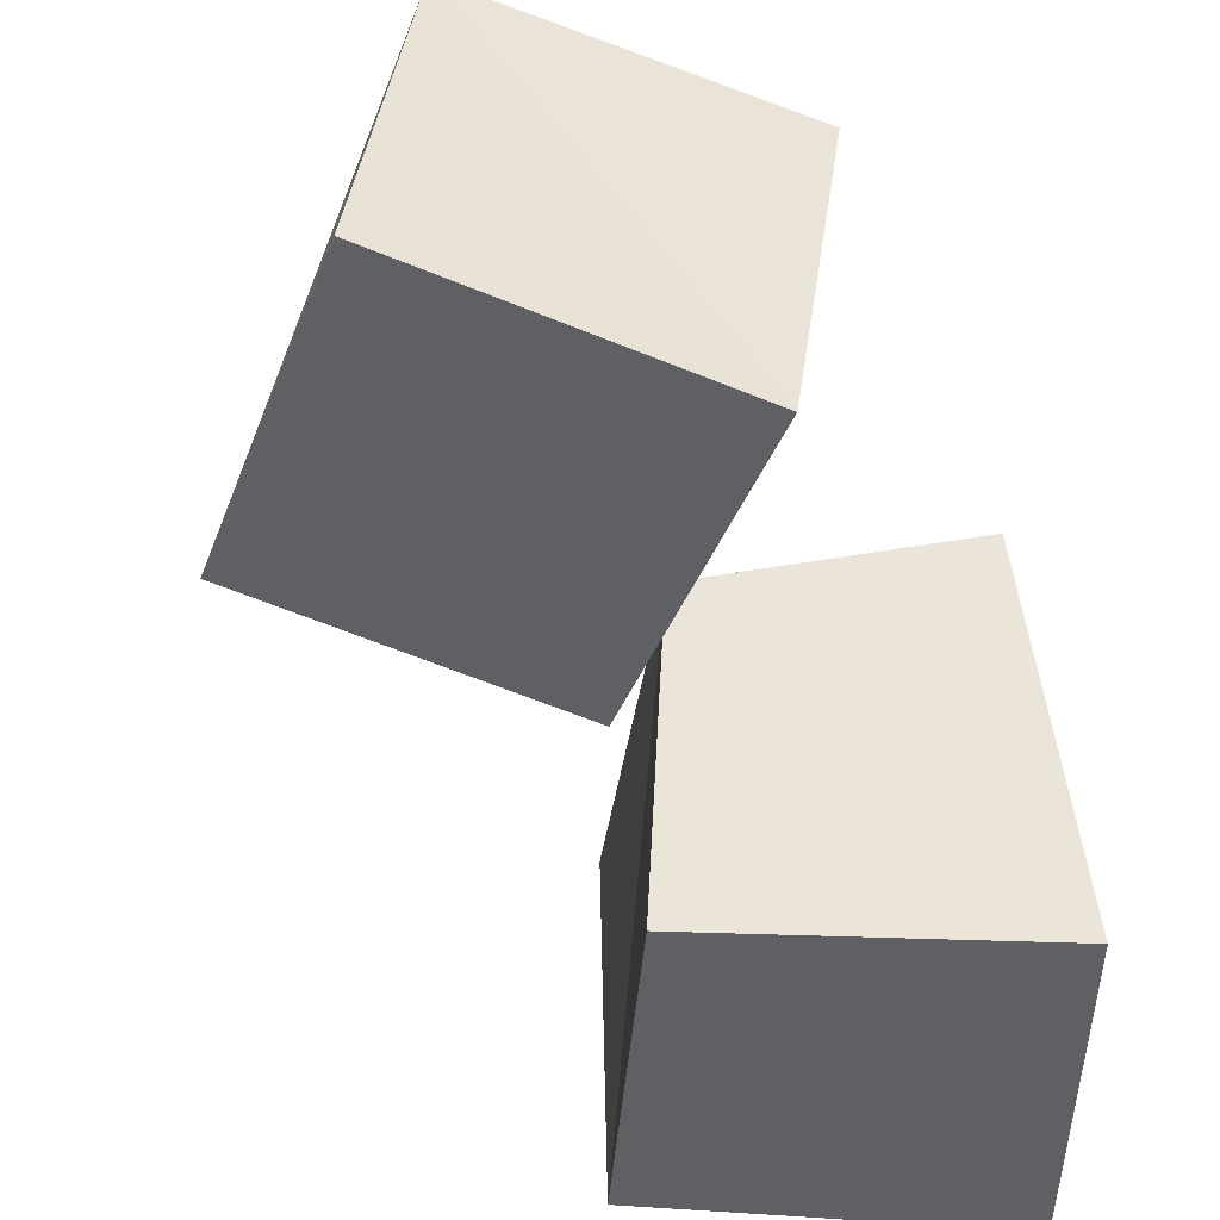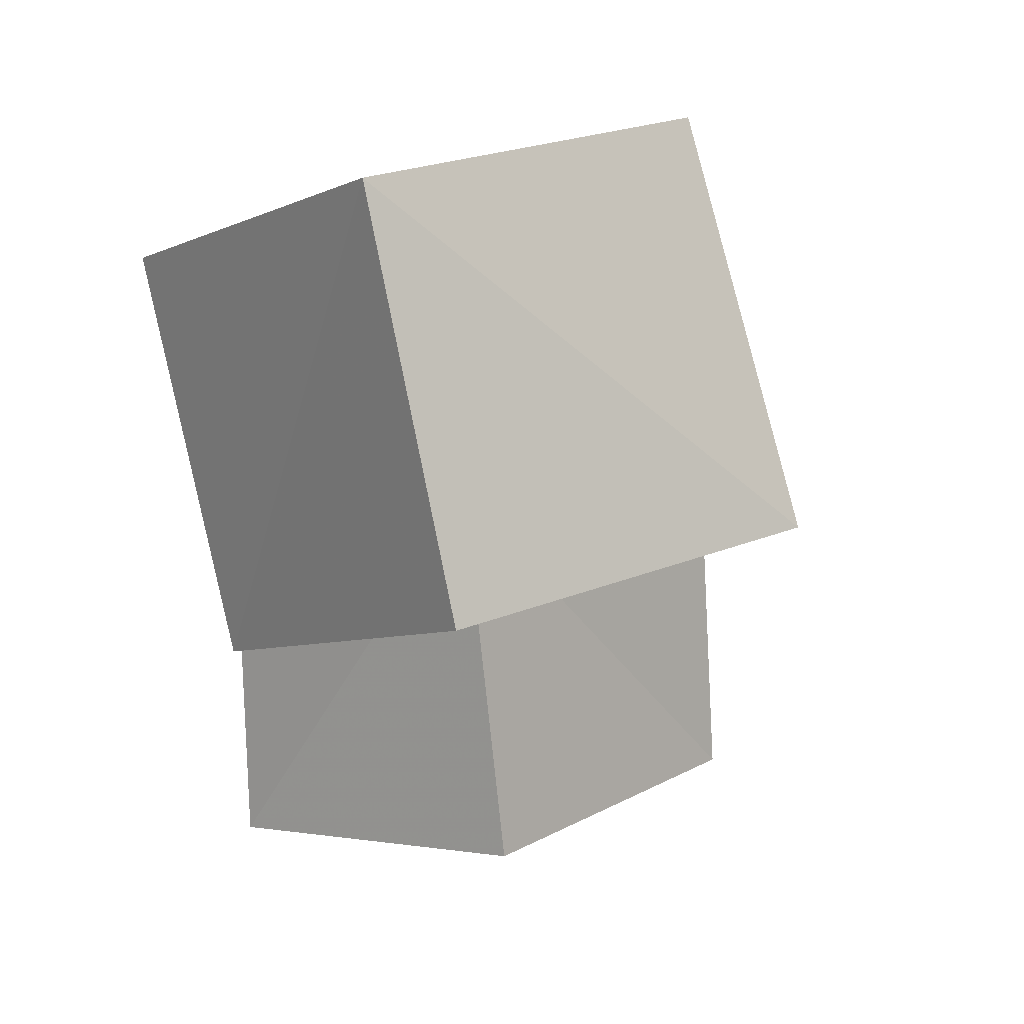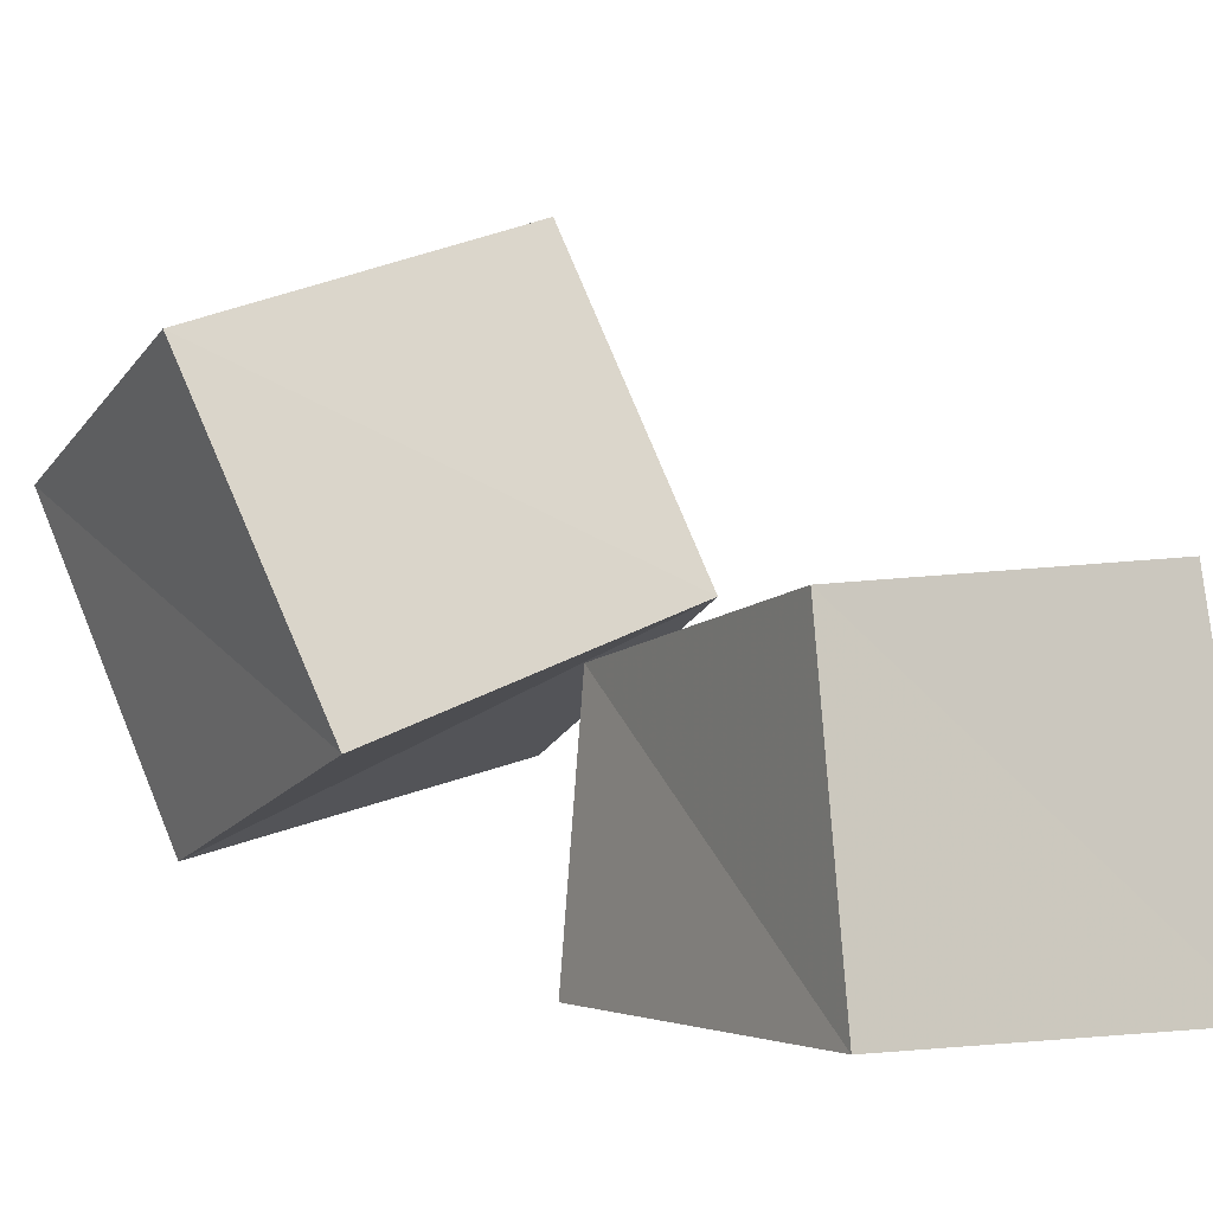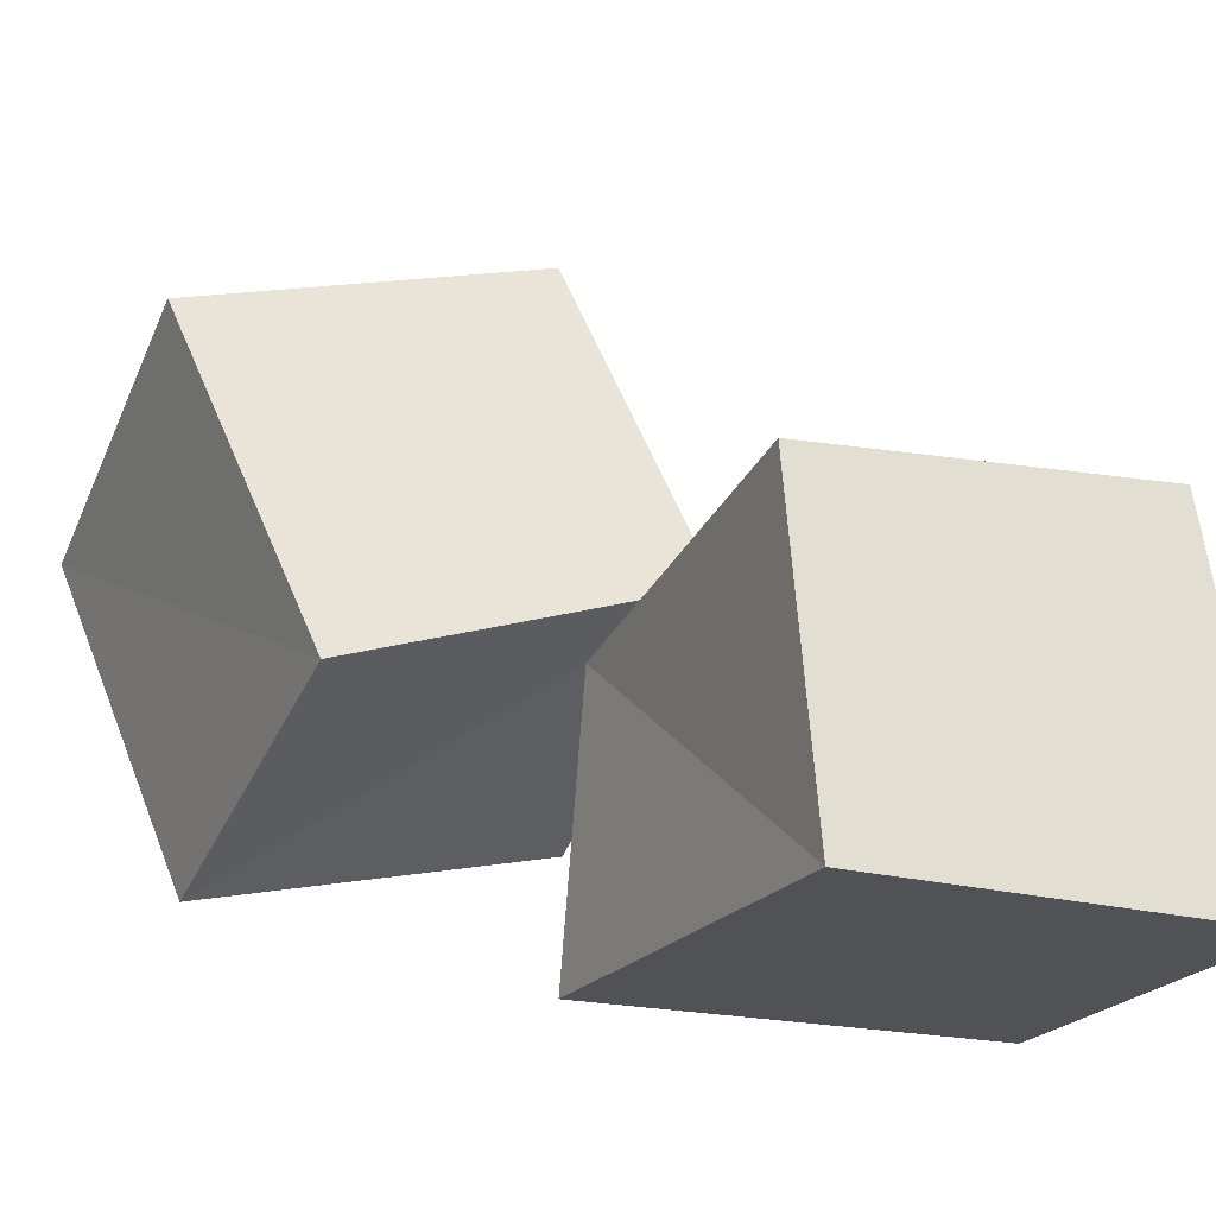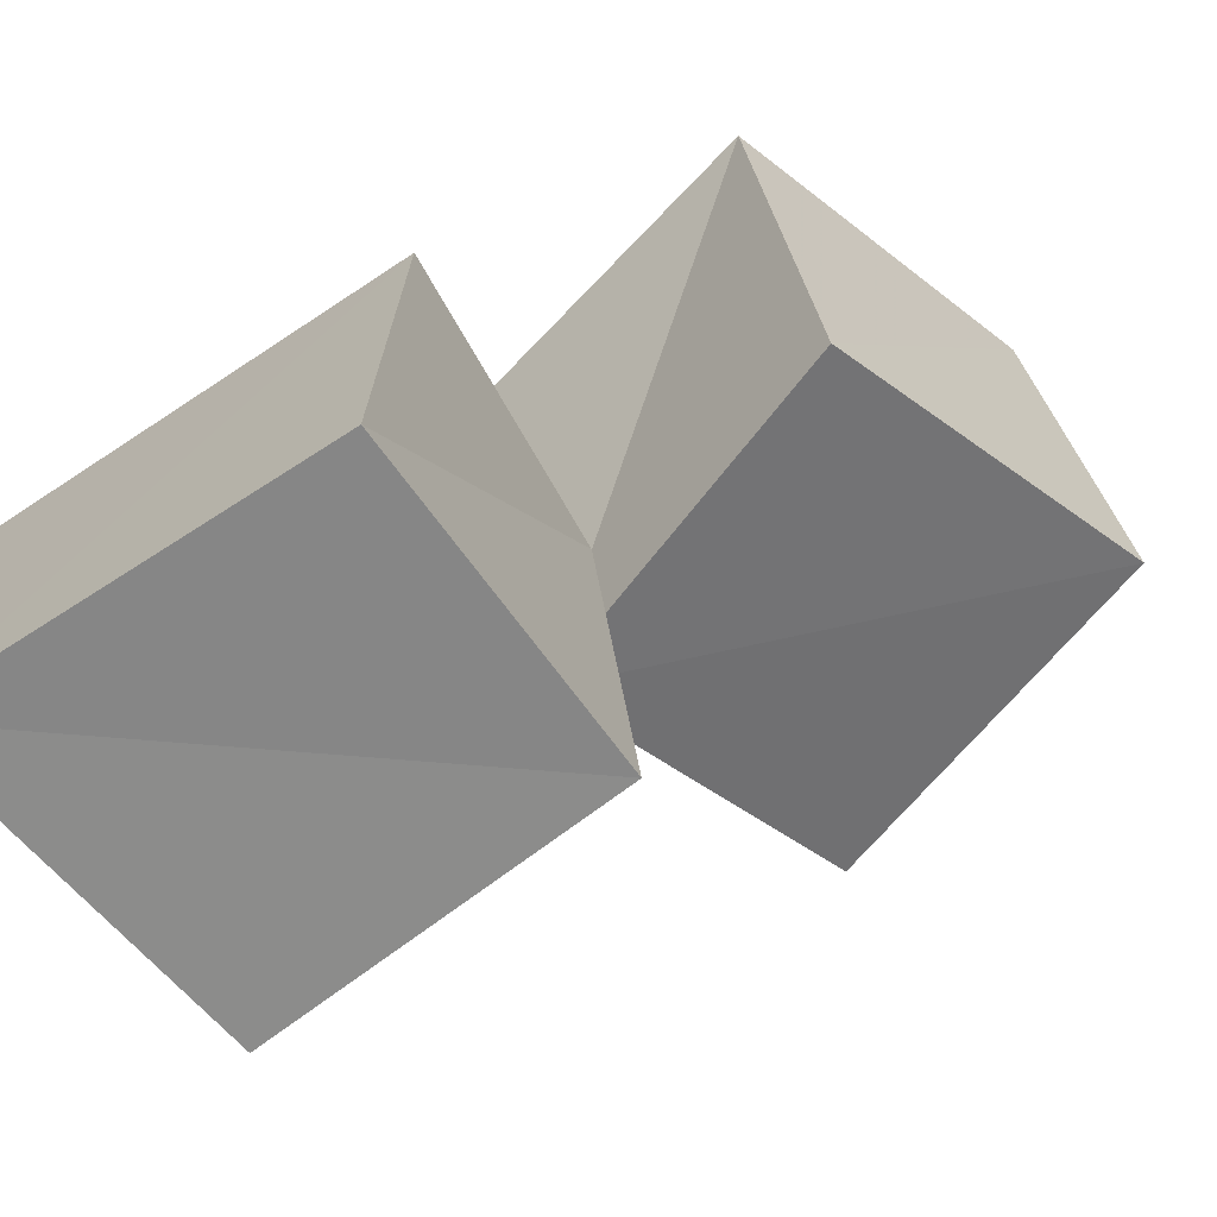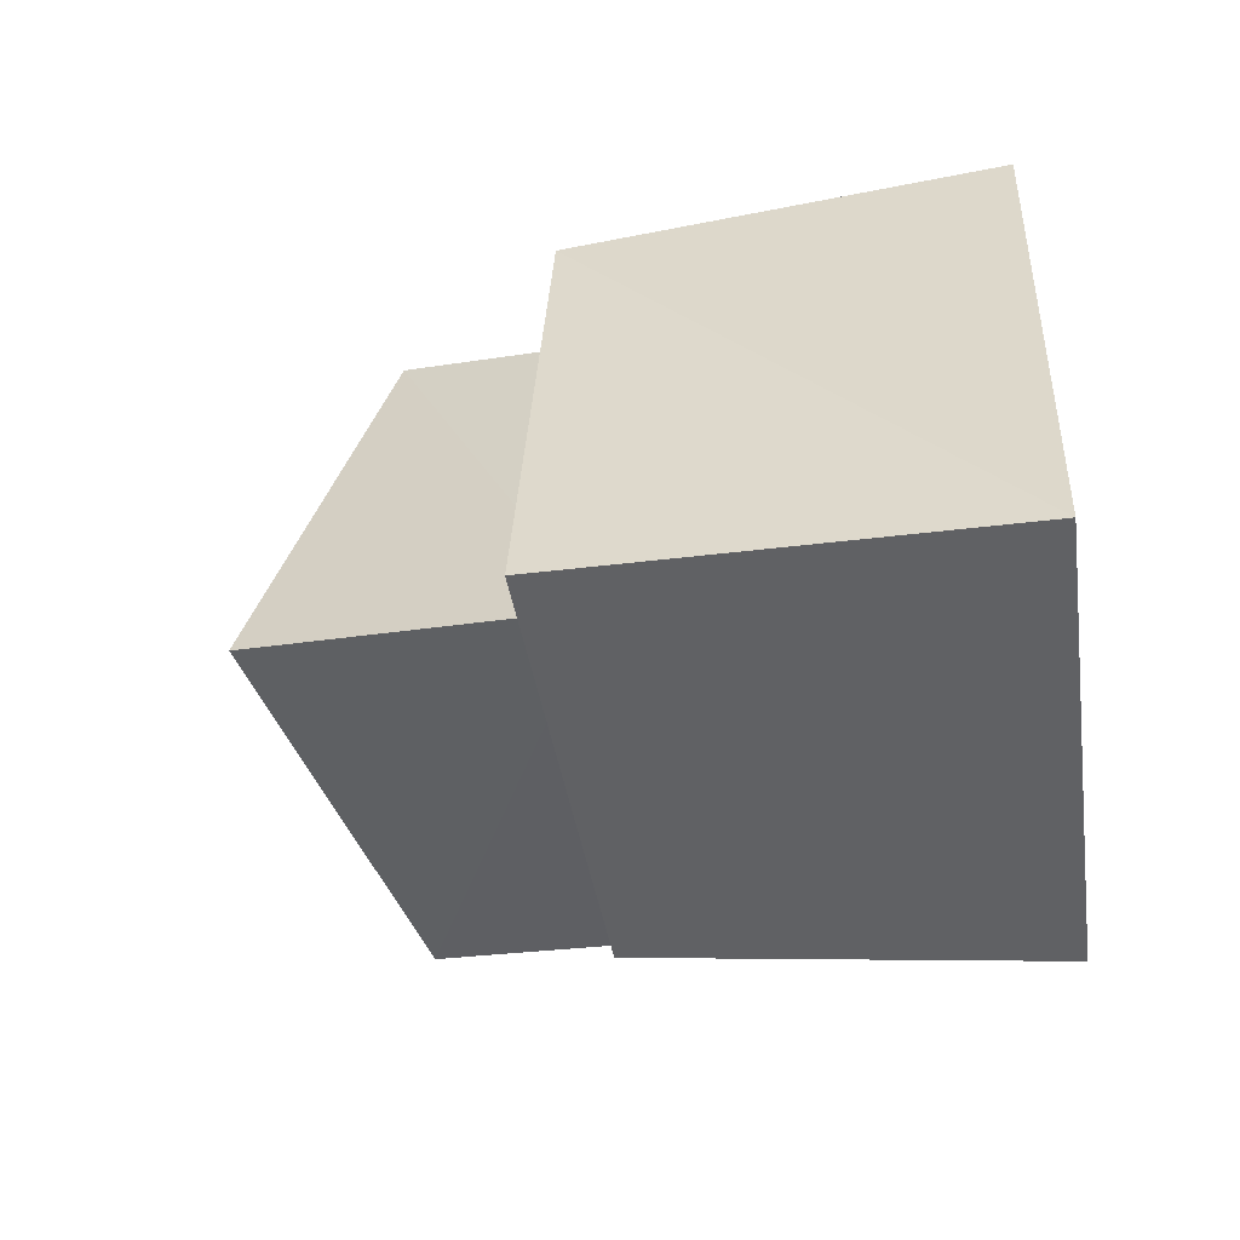
<metadata>
{"format":"obj","ext":"obj","renderer":"f3d","projection":"perspective","resolution":1024,"background":"white","views":[{"elev":45.6,"azim":-95.7,"up":"+Z"},{"elev":14.3,"azim":124.5,"up":"+Z"},{"elev":-1.6,"azim":151.0,"up":"+Y"},{"elev":-21.1,"azim":155.3,"up":"+Y"},{"elev":-68.6,"azim":33.2,"up":"+Z"},{"elev":-49.7,"azim":-83.4,"up":"+Z"}]}
</metadata>
<code>
v 0.5978 0.9187 0.6275
v 1.547 0.5759 0.5597
v 1.536 0.3054 1.528
v 0.5598 0.5434 1.566
v 0.8648 1.795 0.9148
v 1.837 1.472 0.8417
v 1.798 1.201 1.813
v 0.8212 1.441 1.879
v -0.2431 0.00227 -0.2498
v 0.8361 0.002507 -0.2649
v 0.871 0.001335 0.8748
v -0.2676 0.002454 0.8309
v -0.1407 0.9956 -0.1429
v 0.8491 0.9172 -0.1433
v 0.8236 0.7702 0.8403
v -0.1585 0.9185 0.8499
f 1 5 6
f 1 6 2
f 1 8 5
f 3 1 2
f 3 2 7
f 4 1 3
f 4 3 7
f 4 7 8
f 4 8 1
f 5 7 6
f 5 8 7
f 7 2 6
f 9 13 14
f 9 14 10
f 9 16 13
f 11 9 10
f 11 10 15
f 12 9 11
f 12 11 15
f 12 15 16
f 12 16 9
f 13 15 14
f 13 16 15
f 15 10 14

</code>
